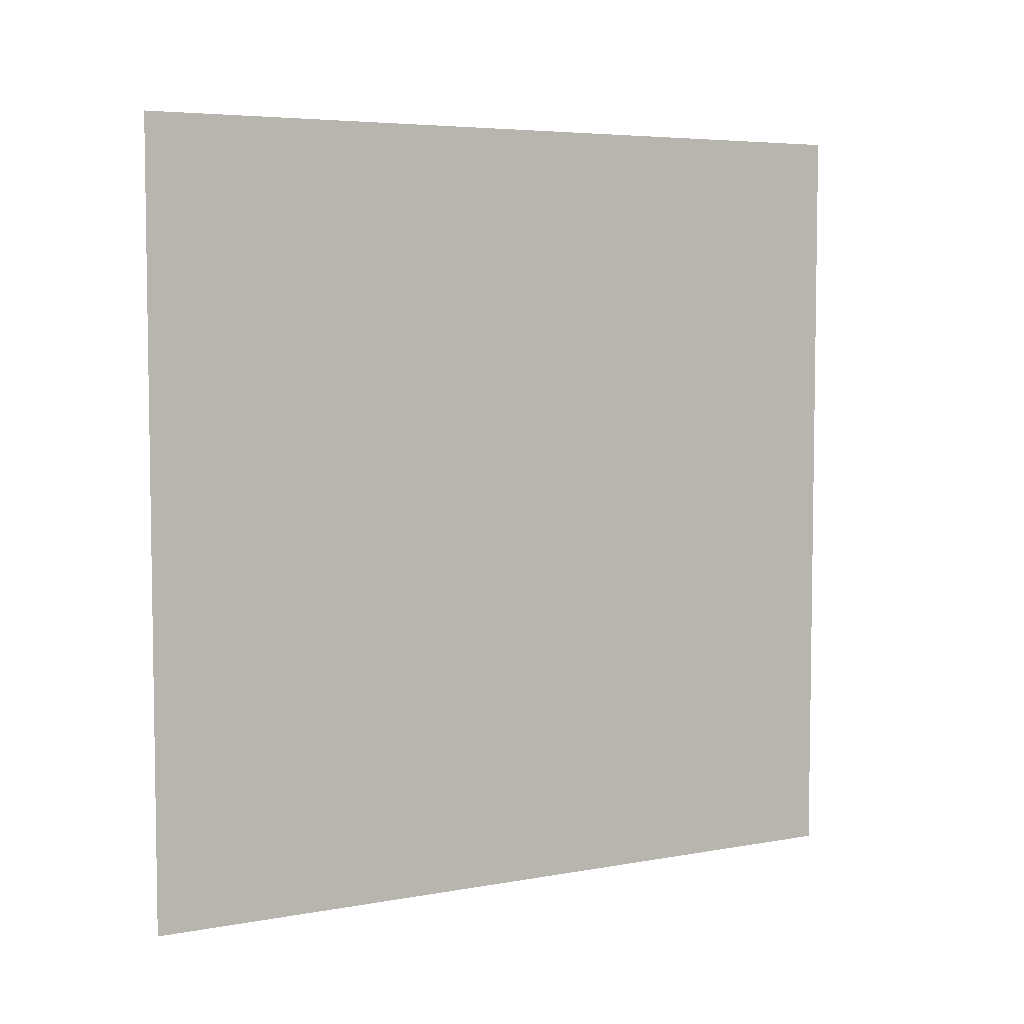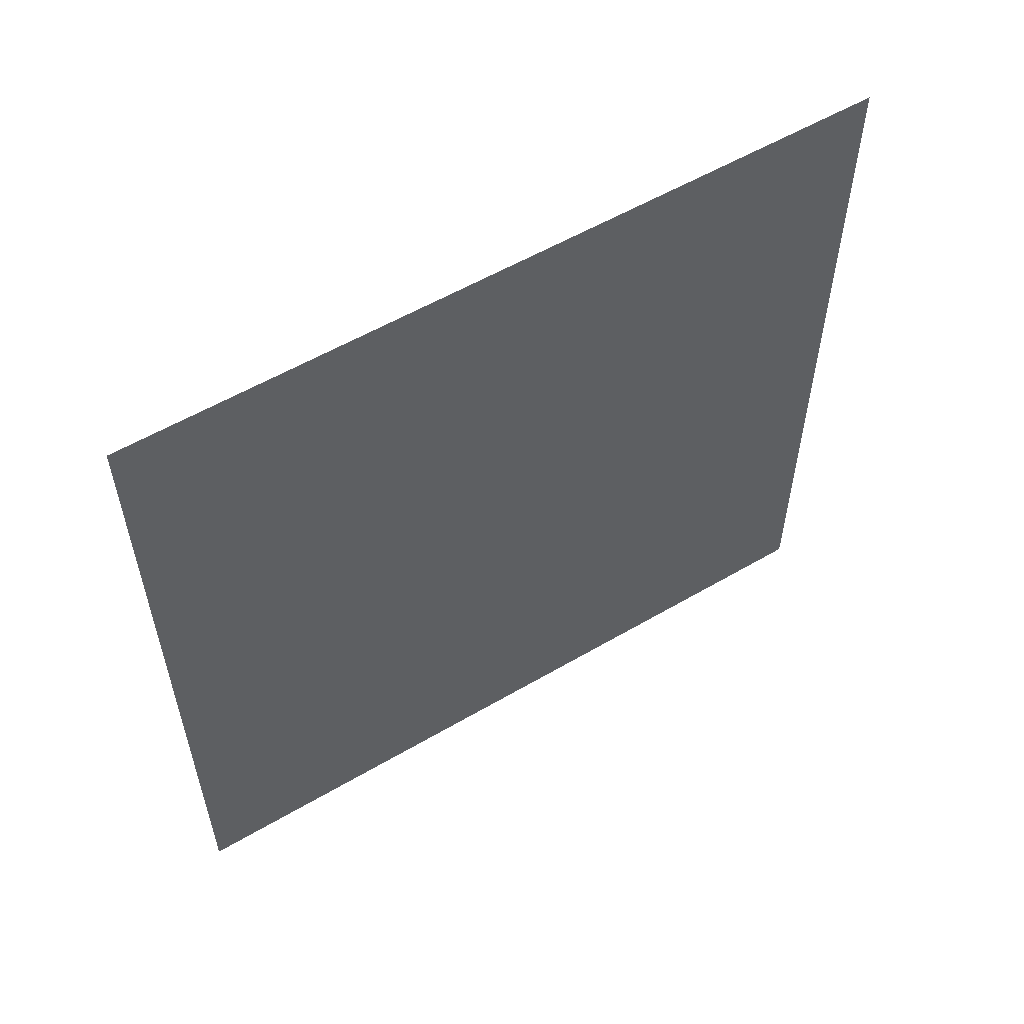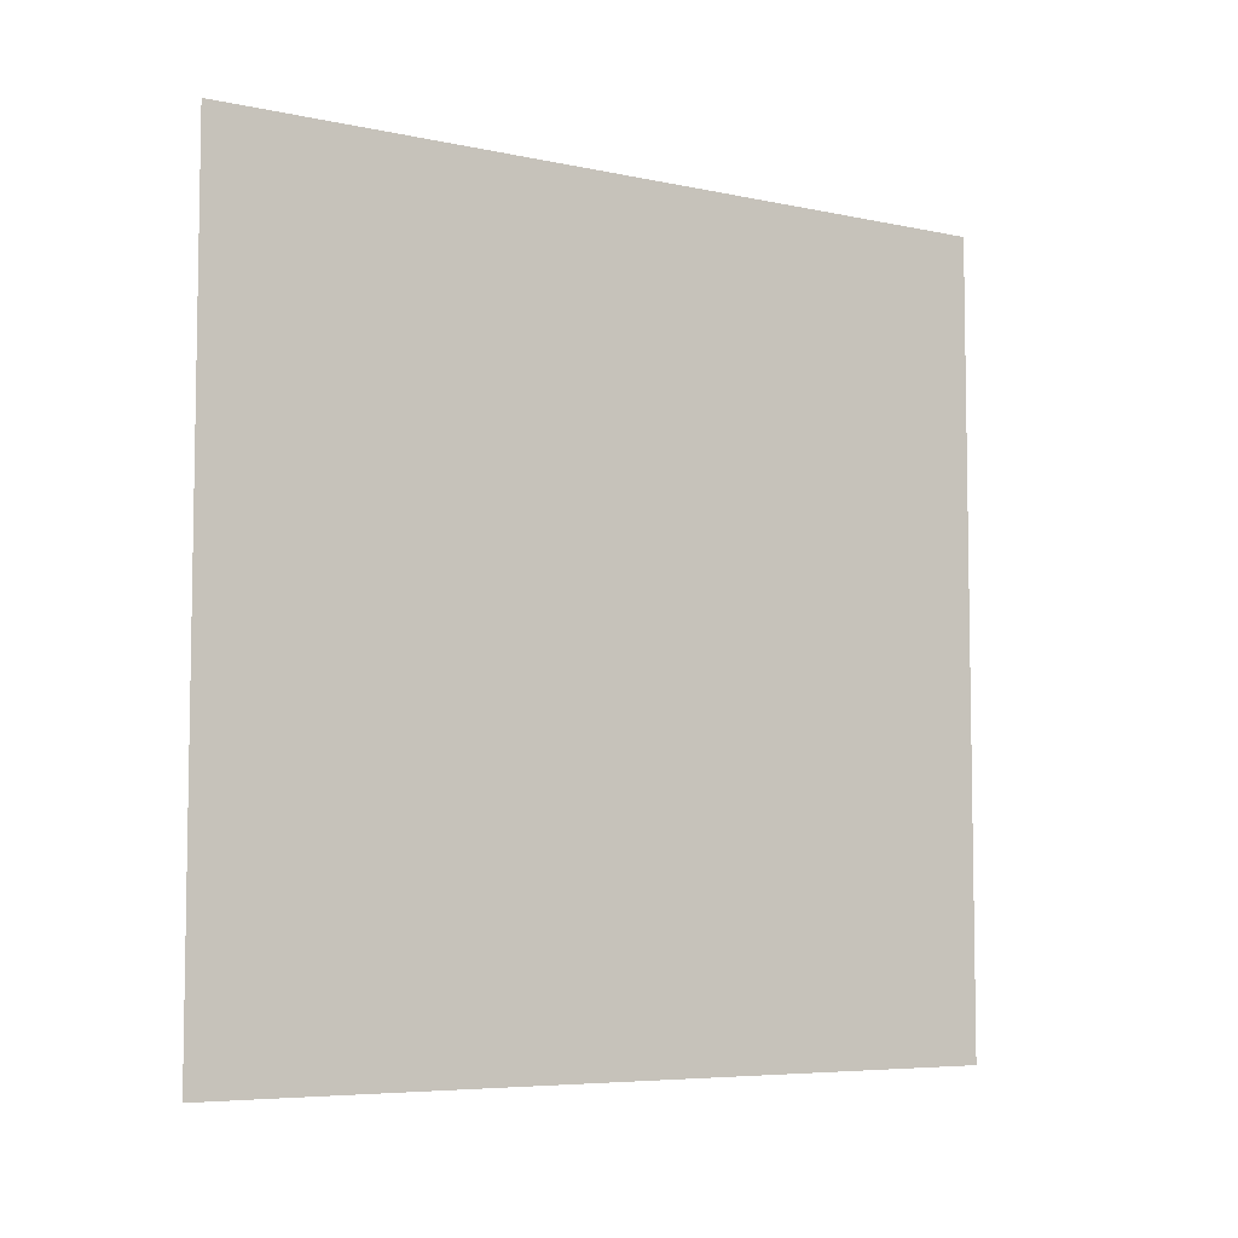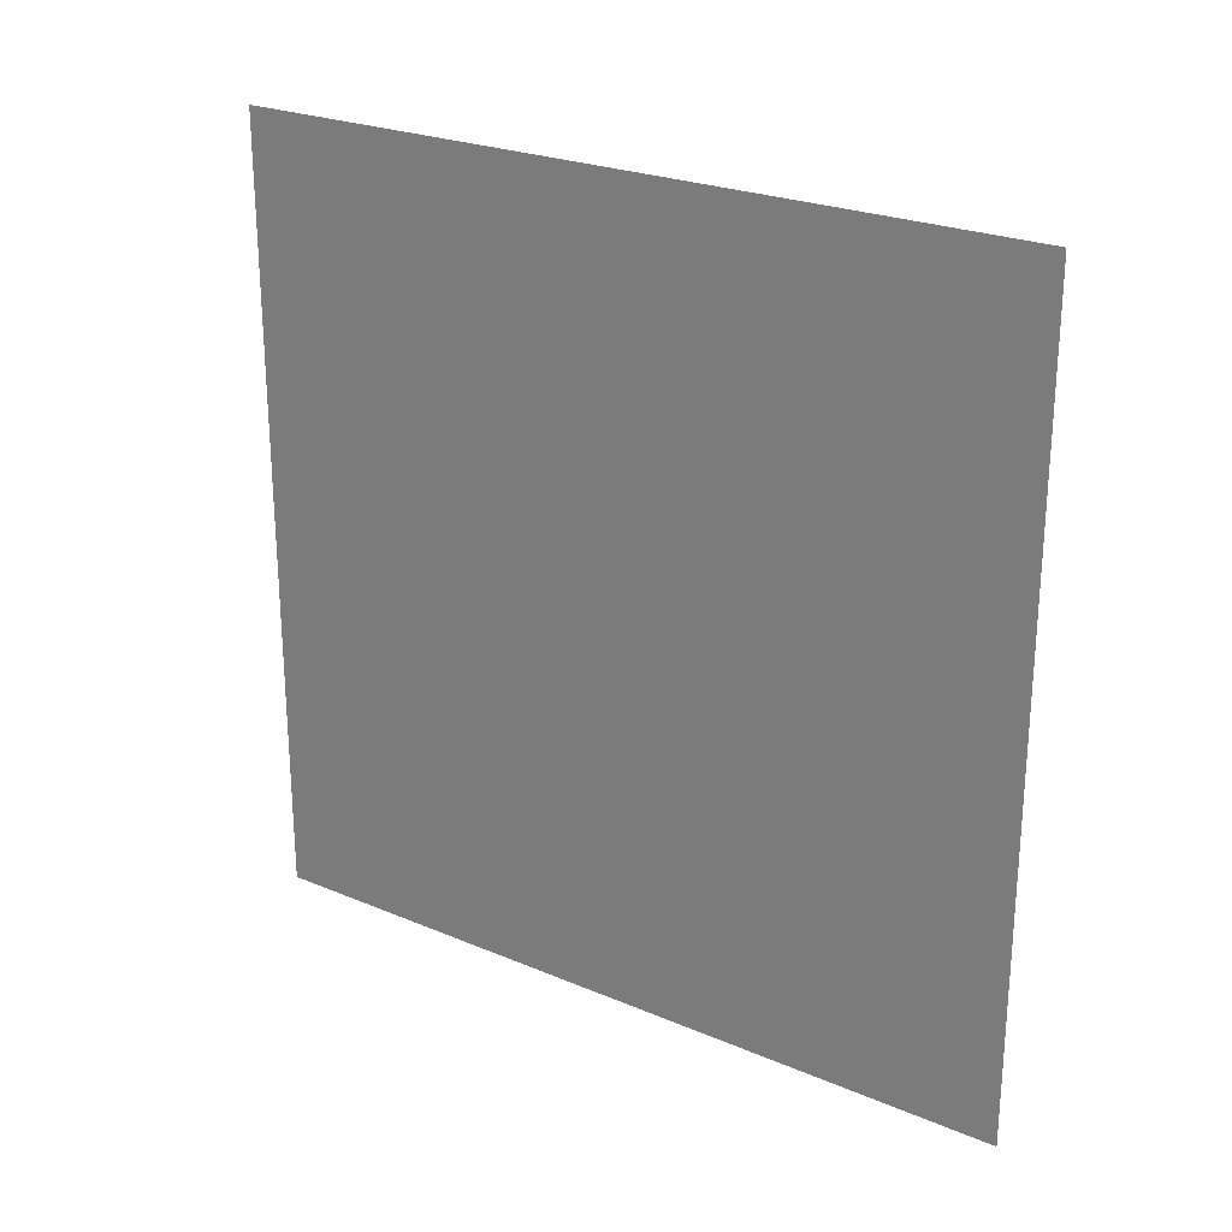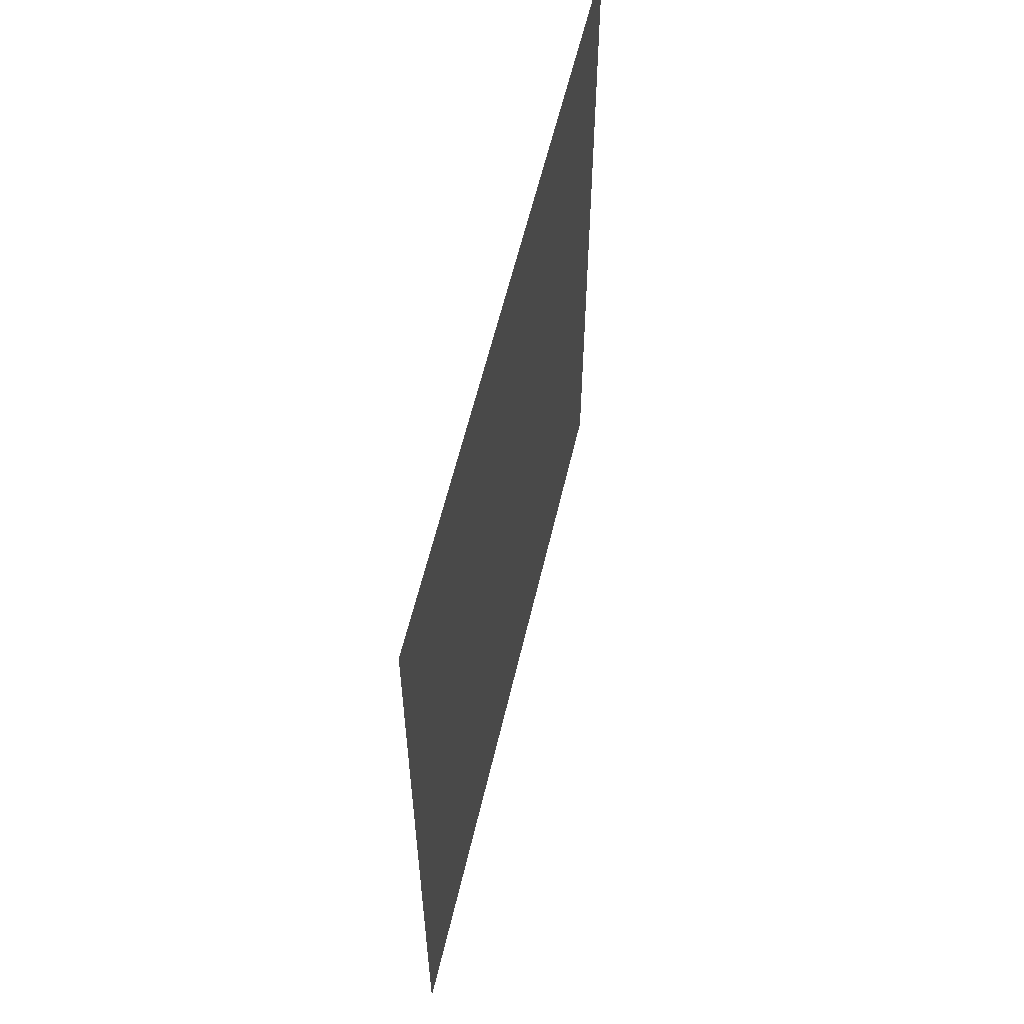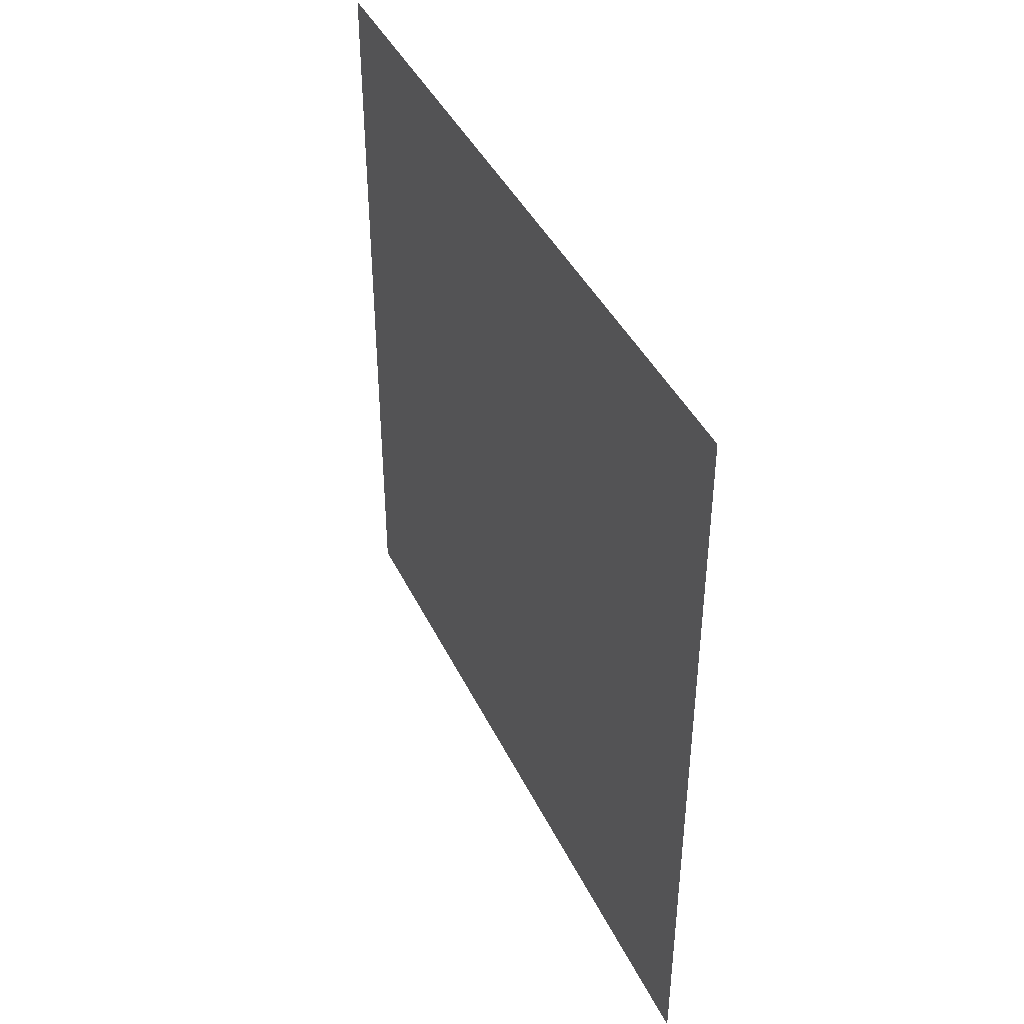
<metadata>
{"format":"obj","ext":"obj","renderer":"f3d","projection":"perspective","resolution":1024,"background":"white","views":[{"elev":5.4,"azim":-119.6,"up":"+Y"},{"elev":56.4,"azim":-121.5,"up":"+Z"},{"elev":-6.3,"azim":57.5,"up":"+Z"},{"elev":24.6,"azim":124.7,"up":"+Z"},{"elev":57.8,"azim":-167.0,"up":"+Z"},{"elev":41.9,"azim":155.8,"up":"+Y"}]}
</metadata>
<code>
v 500 -500 500
v 500 500 500
v 500 -500 -500
v 500 500 -500
o Plane.3
f 2 4 3 1

</code>
